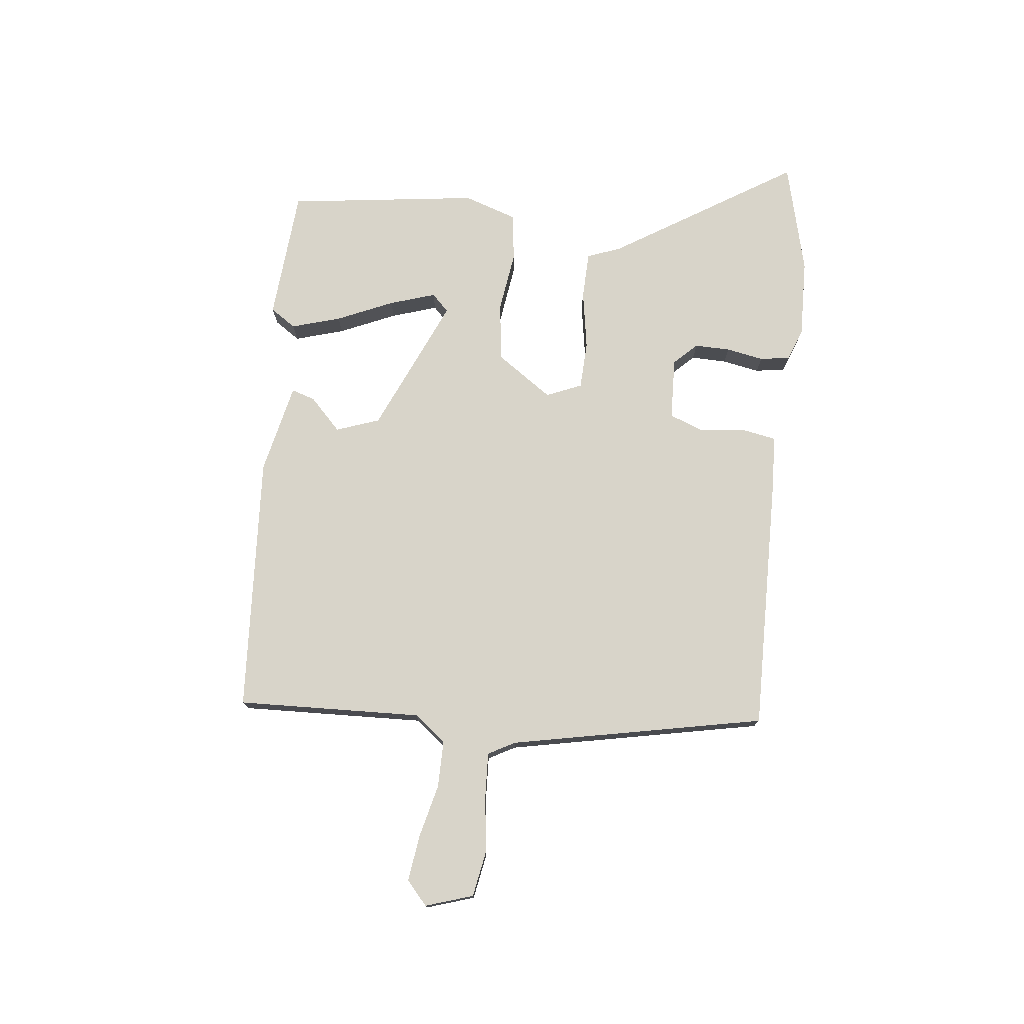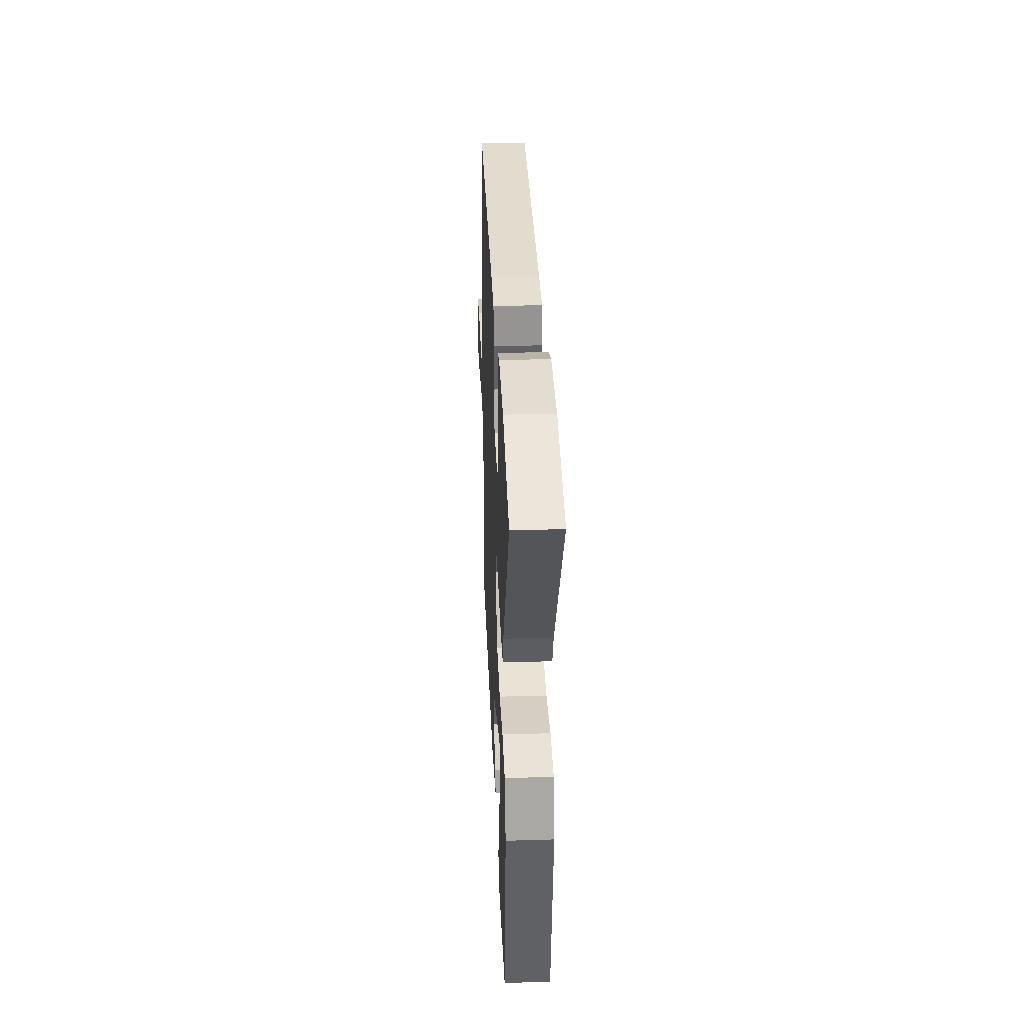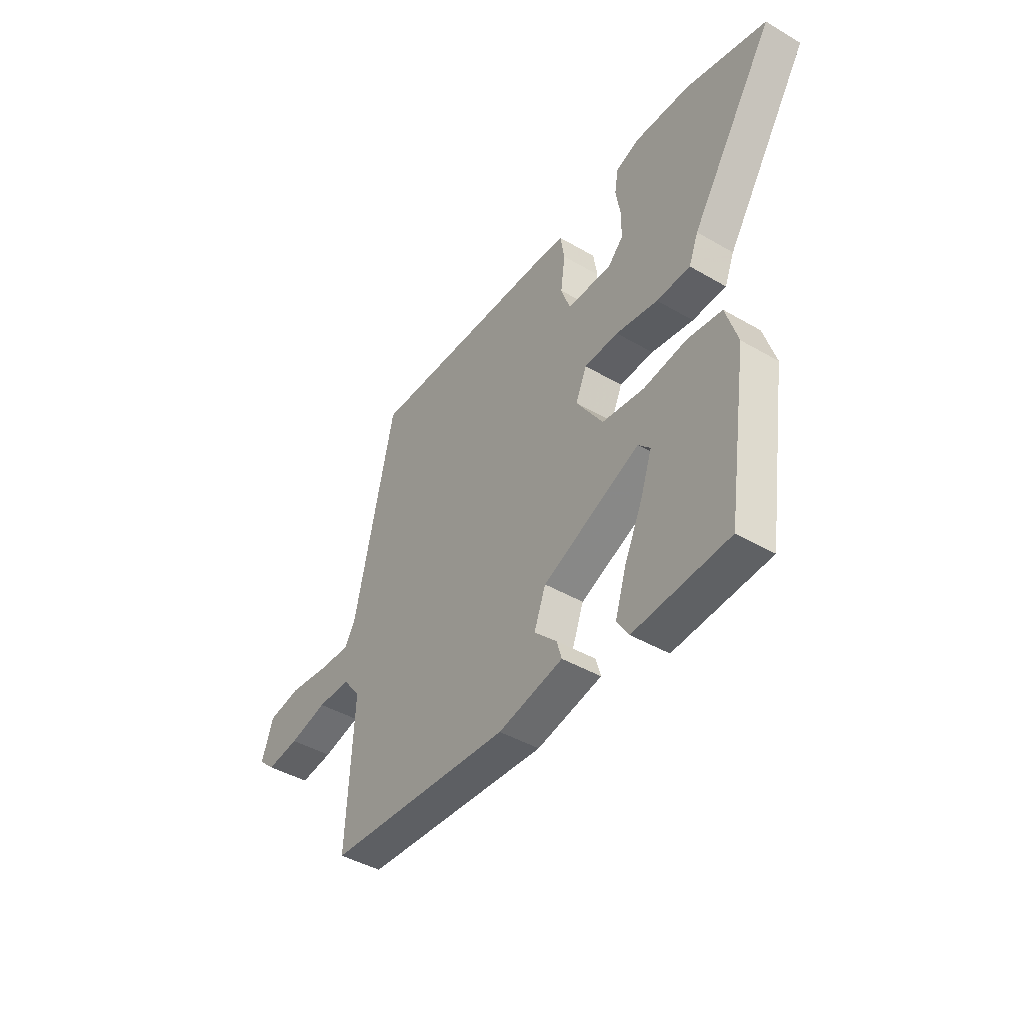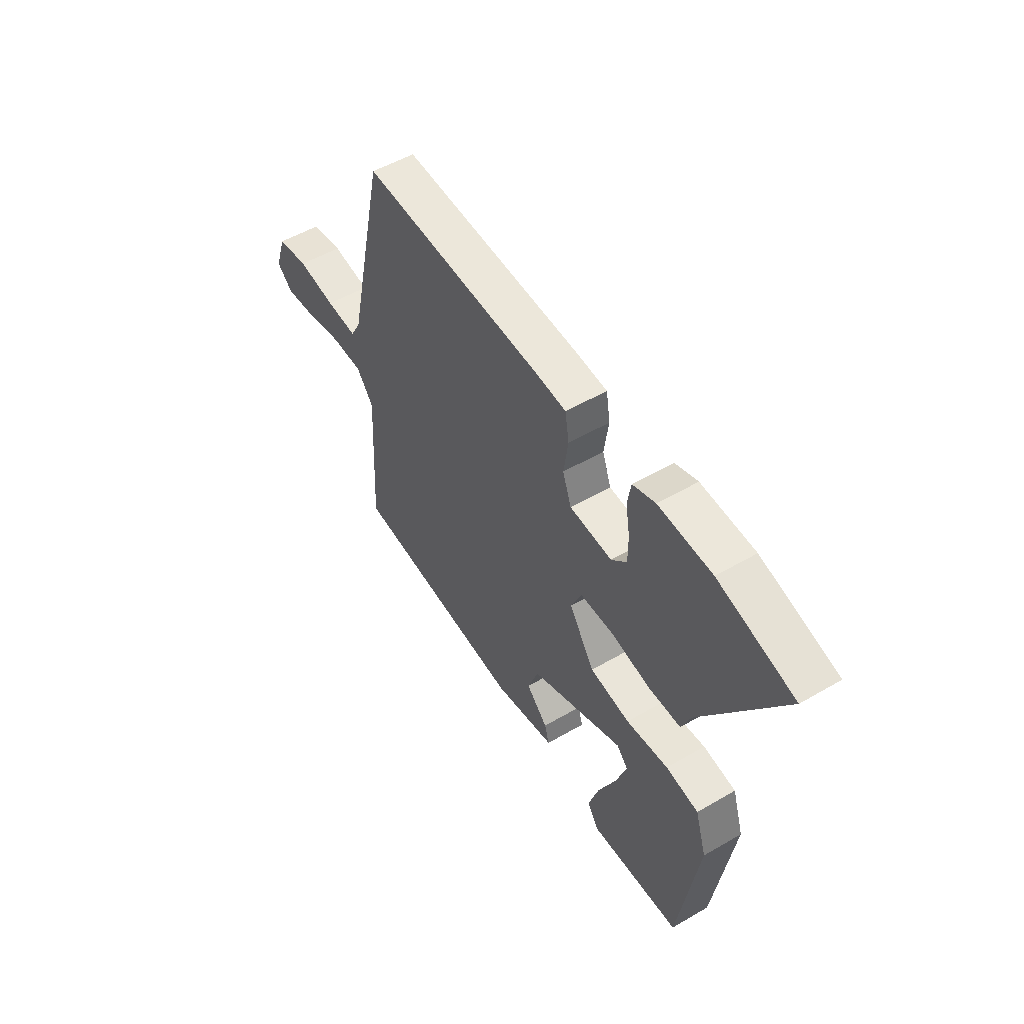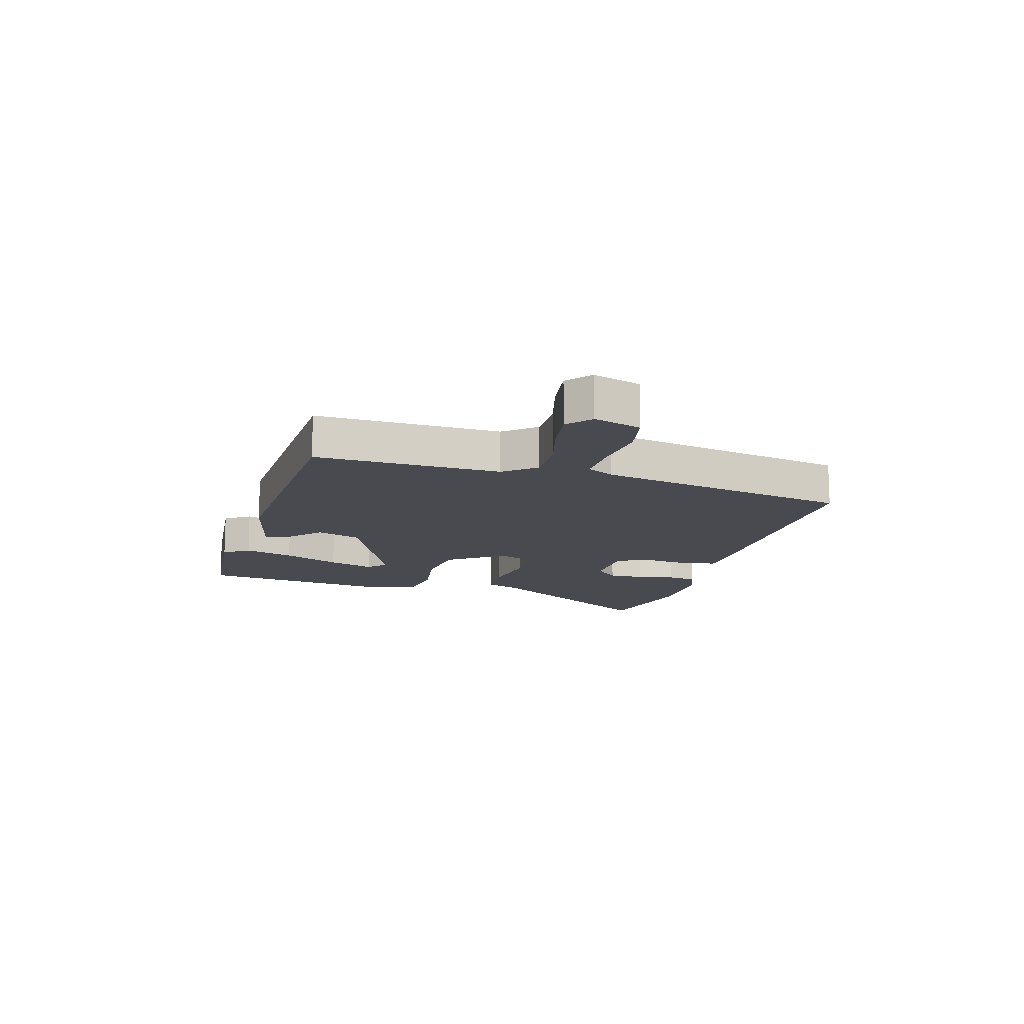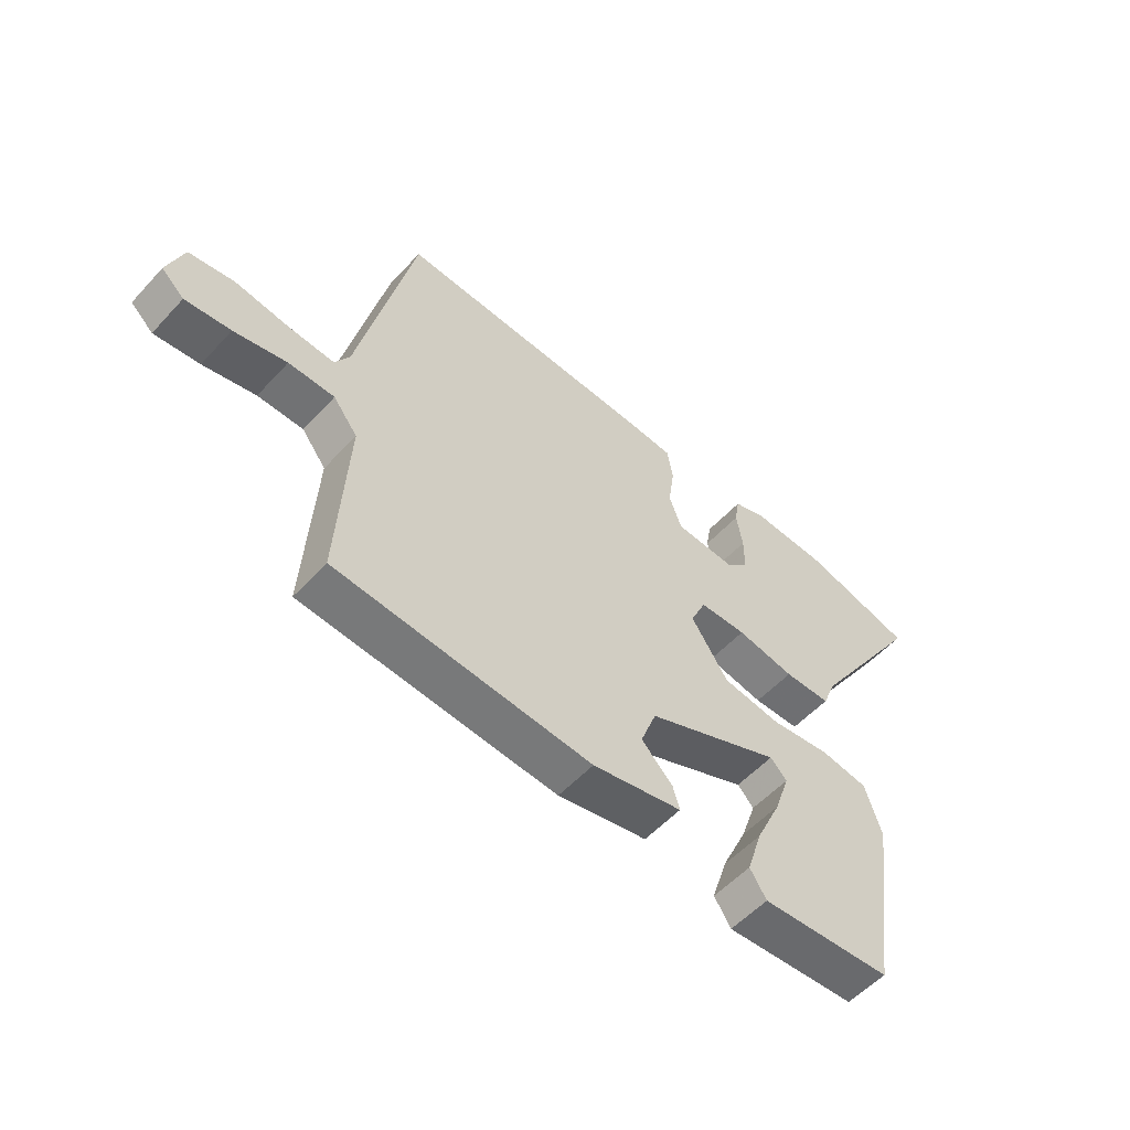
<metadata>
{"format":"obj","ext":"obj","renderer":"f3d","projection":"perspective","resolution":1024,"background":"white","views":[{"elev":75.5,"azim":-82.7,"up":"+Y"},{"elev":32.6,"azim":87.6,"up":"+Z"},{"elev":-43.4,"azim":55.4,"up":"+Z"},{"elev":52.7,"azim":58.0,"up":"+Z"},{"elev":-13.6,"azim":-104.1,"up":"+Y"},{"elev":-55.1,"azim":-41.7,"up":"+Z"}]}
</metadata>
<code>
v 0.498 0.07 -0.501
v 0.267 0.07 -0.515
v 0.238 0.07 -0.47
v 0.265 0.07 -0.385
v 0.31 0.07 -0.288
v 0.337 0.07 -0.209
v 0.308 0.07 -0.179
v 0.07 0.07 -0.279
v 0.042 0.07 -0.354
v 0.097 0.07 -0.409
v 0.109 0.07 -0.45
v -0.049 0.07 -0.482
v -0.499 0.07 -0.447
v -0.482 0.07 -0.127
v -0.525 0.07 -0.071
v -0.606 0.07 -0.07
v -0.699 0.07 -0.091
v -0.779 0.07 -0.1
v -0.819 0.07 -0.063
v -0.791 0.07 0.019
v -0.711 0.07 0.032
v -0.614 0.07 0.018
v -0.535 0.07 0.013
v -0.509 0.07 0.059
v -0.412 0.07 0.498
v 0.047 0.07 0.482
v 0.13 0.07 0.476
v 0.14 0.07 0.416
v 0.129 0.07 0.338
v 0.151 0.07 0.277
v 0.259 0.07 0.271
v 0.298 0.07 0.31
v 0.298 0.07 0.372
v 0.287 0.07 0.437
v 0.296 0.07 0.489
v 0.353 0.07 0.509
v 0.489 0.07 0.503
v 0.683 0.07 0.451
v 0.479 0.07 0.139
v 0.456 0.07 0.081
v 0.374 0.07 0.08
v 0.272 0.07 0.099
v 0.189 0.07 0.097
v 0.162 0.07 0.036
v 0.227 0.07 -0.062
v 0.329 0.07 -0.077
v 0.436 0.07 -0.064
v 0.519 0.07 -0.077
v 0.548 0.07 -0.169
v 0.498 0 -0.501
v 0.267 0 -0.515
v 0.238 0 -0.47
v 0.265 0 -0.385
v 0.31 0 -0.288
v 0.337 0 -0.209
v 0.308 0 -0.179
v 0.07 0 -0.279
v 0.042 0 -0.354
v 0.097 0 -0.409
v 0.109 0 -0.45
v -0.049 0 -0.482
v -0.499 0 -0.447
v -0.482 0 -0.127
v -0.525 0 -0.071
v -0.606 0 -0.07
v -0.699 0 -0.091
v -0.779 0 -0.1
v -0.819 0 -0.063
v -0.791 0 0.019
v -0.711 0 0.032
v -0.614 0 0.018
v -0.535 0 0.013
v -0.509 0 0.059
v -0.412 0 0.498
v 0.047 0 0.482
v 0.13 0 0.476
v 0.14 0 0.416
v 0.129 0 0.338
v 0.151 0 0.277
v 0.259 0 0.271
v 0.298 0 0.31
v 0.298 0 0.372
v 0.287 0 0.437
v 0.296 0 0.489
v 0.353 0 0.509
v 0.489 0 0.503
v 0.683 0 0.451
v 0.479 0 0.139
v 0.456 0 0.081
v 0.374 0 0.08
v 0.272 0 0.099
v 0.189 0 0.097
v 0.162 0 0.036
v 0.227 0 -0.062
v 0.329 0 -0.077
v 0.436 0 -0.064
v 0.519 0 -0.077
v 0.548 0 -0.169
f 48 49 1
f 47 48 1
f 46 47 1
f 39 40 41 42
f 39 42 43
f 37 38 39
f 36 37 39
f 35 36 39
f 34 35 39
f 33 34 39
f 32 33 39
f 31 32 39 43
f 30 31 43 44
f 27 28 29
f 26 27 29
f 25 26 29
f 24 25 29
f 29 30 44
f 24 29 44
f 23 24 44
f 20 21 22
f 19 20 22
f 18 19 22
f 17 18 22
f 16 17 22
f 15 16 22 23
f 23 44 45
f 15 23 45
f 14 15 45
f 12 13 14
f 11 12 14
f 10 11 14
f 9 10 14
f 3 4 5
f 2 3 5
f 1 2 5
f 1 5 6
f 46 1 6
f 45 46 6 7
f 14 45 7 8
f 8 9 14
f 50 98 97
f 50 97 96
f 50 96 95
f 91 90 89 88
f 92 91 88
f 88 87 86
f 88 86 85
f 88 85 84
f 88 84 83
f 88 83 82
f 88 82 81
f 92 88 81 80
f 93 92 80 79
f 78 77 76
f 78 76 75
f 78 75 74
f 78 74 73
f 93 79 78
f 93 78 73
f 93 73 72
f 71 70 69
f 71 69 68
f 71 68 67
f 71 67 66
f 71 66 65
f 72 71 65 64
f 94 93 72
f 94 72 64
f 94 64 63
f 63 62 61
f 63 61 60
f 63 60 59
f 63 59 58
f 54 53 52
f 54 52 51
f 54 51 50
f 55 54 50
f 55 50 95
f 56 55 95 94
f 57 56 94 63
f 63 58 57
f 1 50 51 2
f 2 51 52 3
f 3 52 53 4
f 4 53 54 5
f 5 54 55 6
f 6 55 56 7
f 7 56 57 8
f 8 57 58 9
f 9 58 59 10
f 10 59 60 11
f 11 60 61 12
f 12 61 62 13
f 13 62 63 14
f 14 63 64 15
f 15 64 65 16
f 16 65 66 17
f 17 66 67 18
f 18 67 68 19
f 19 68 69 20
f 20 69 70 21
f 21 70 71 22
f 22 71 72 23
f 23 72 73 24
f 24 73 74 25
f 25 74 75 26
f 26 75 76 27
f 27 76 77 28
f 28 77 78 29
f 29 78 79 30
f 30 79 80 31
f 31 80 81 32
f 32 81 82 33
f 33 82 83 34
f 34 83 84 35
f 35 84 85 36
f 36 85 86 37
f 37 86 87 38
f 38 87 88 39
f 39 88 89 40
f 40 89 90 41
f 41 90 91 42
f 42 91 92 43
f 43 92 93 44
f 44 93 94 45
f 45 94 95 46
f 46 95 96 47
f 47 96 97 48
f 48 97 98 49
f 49 98 50 1

</code>
